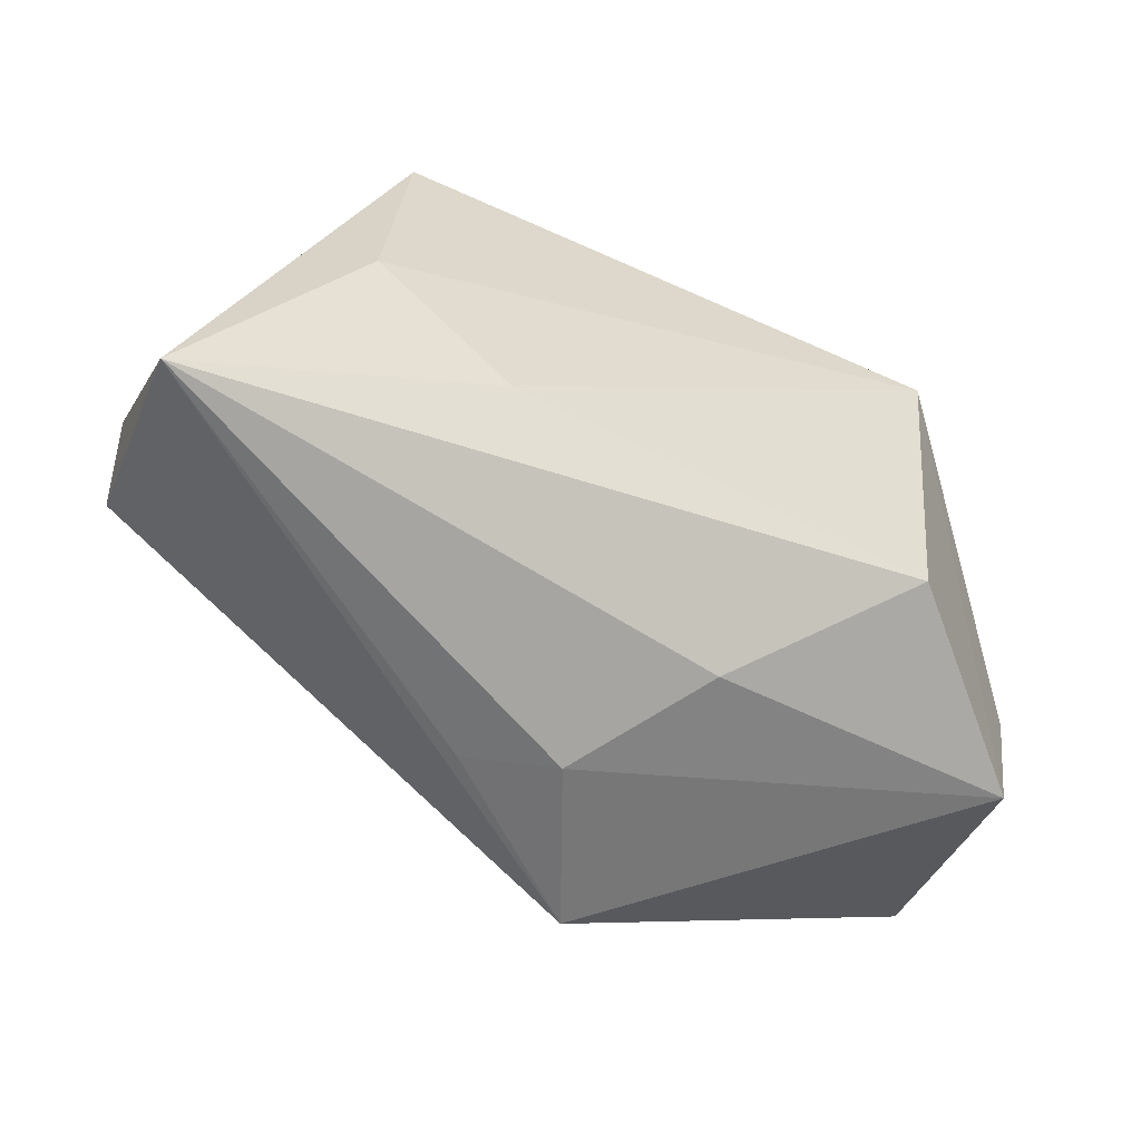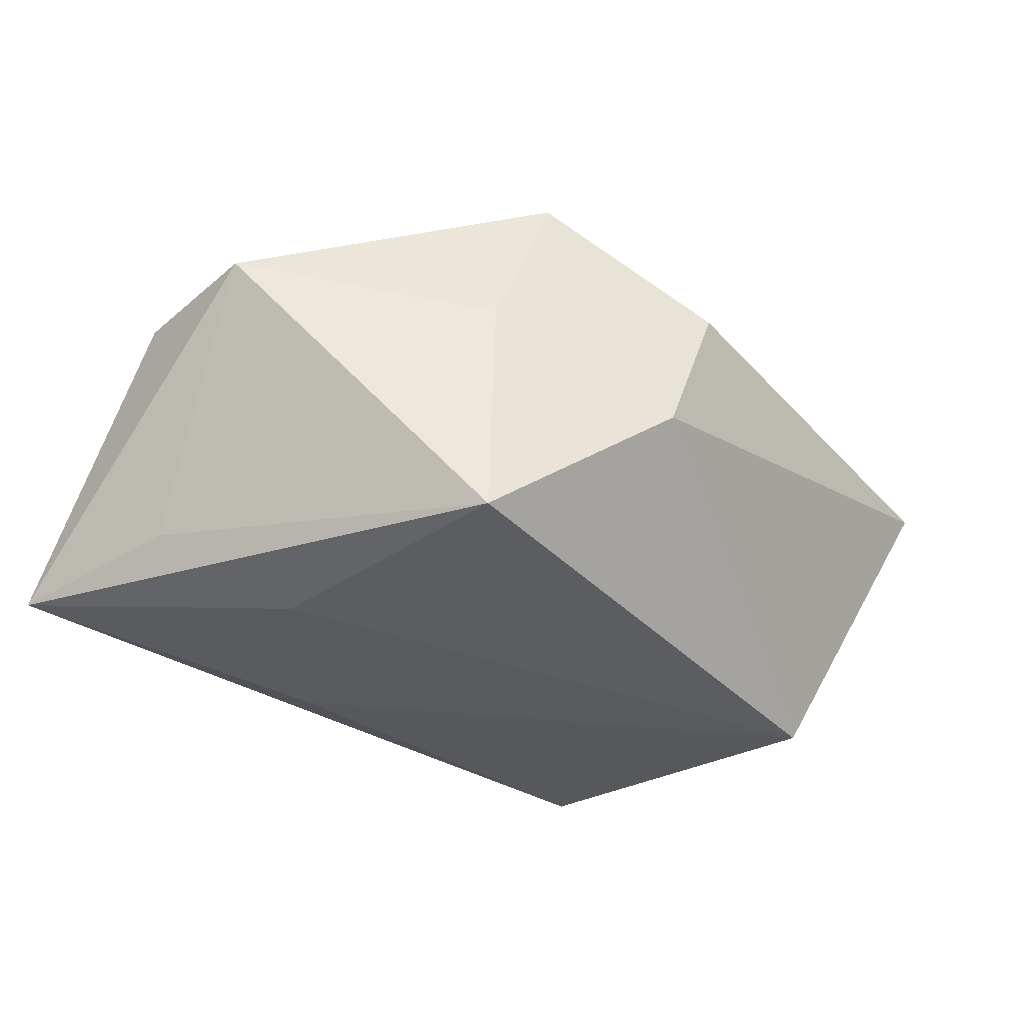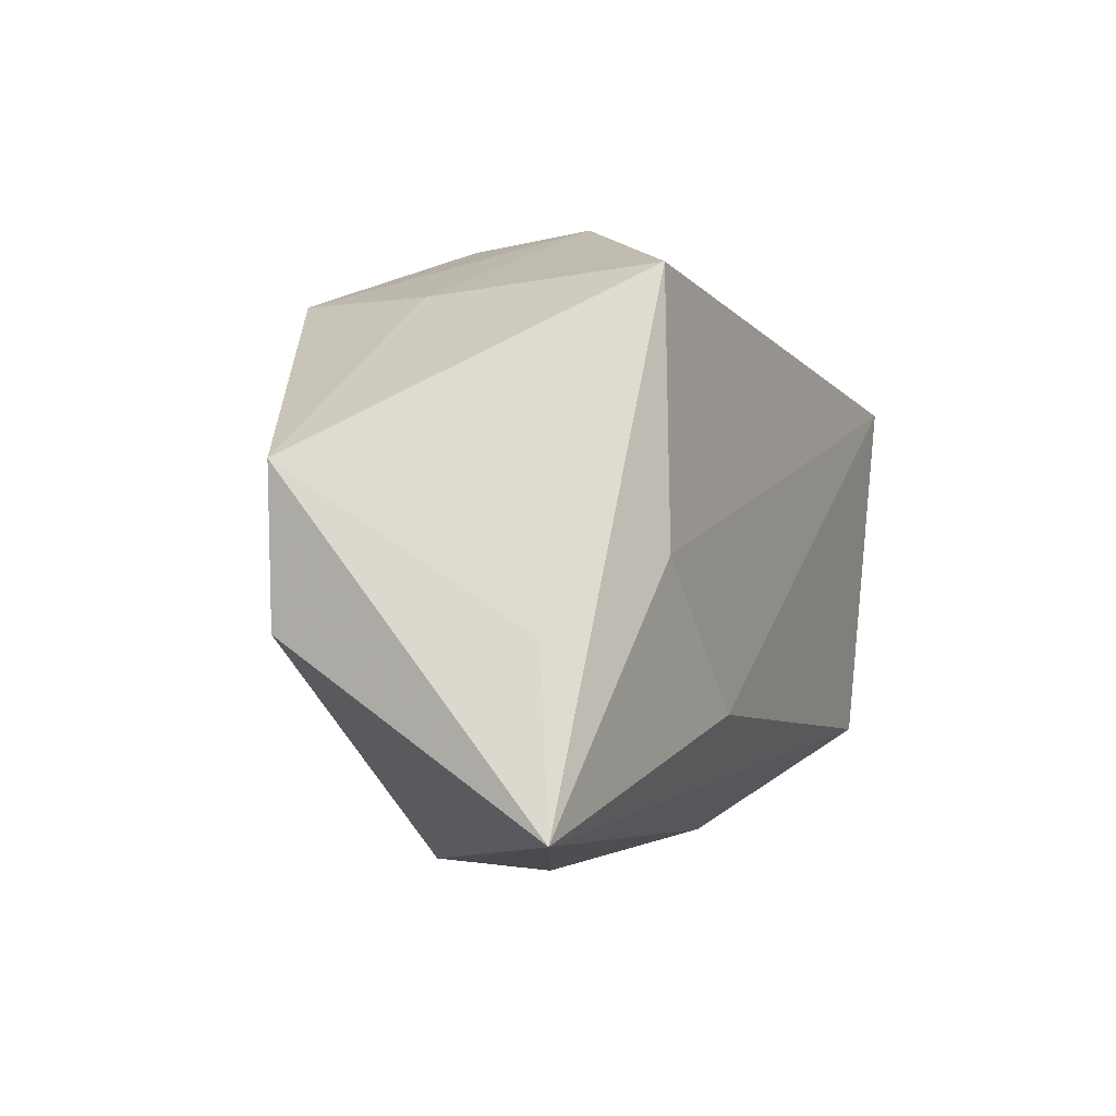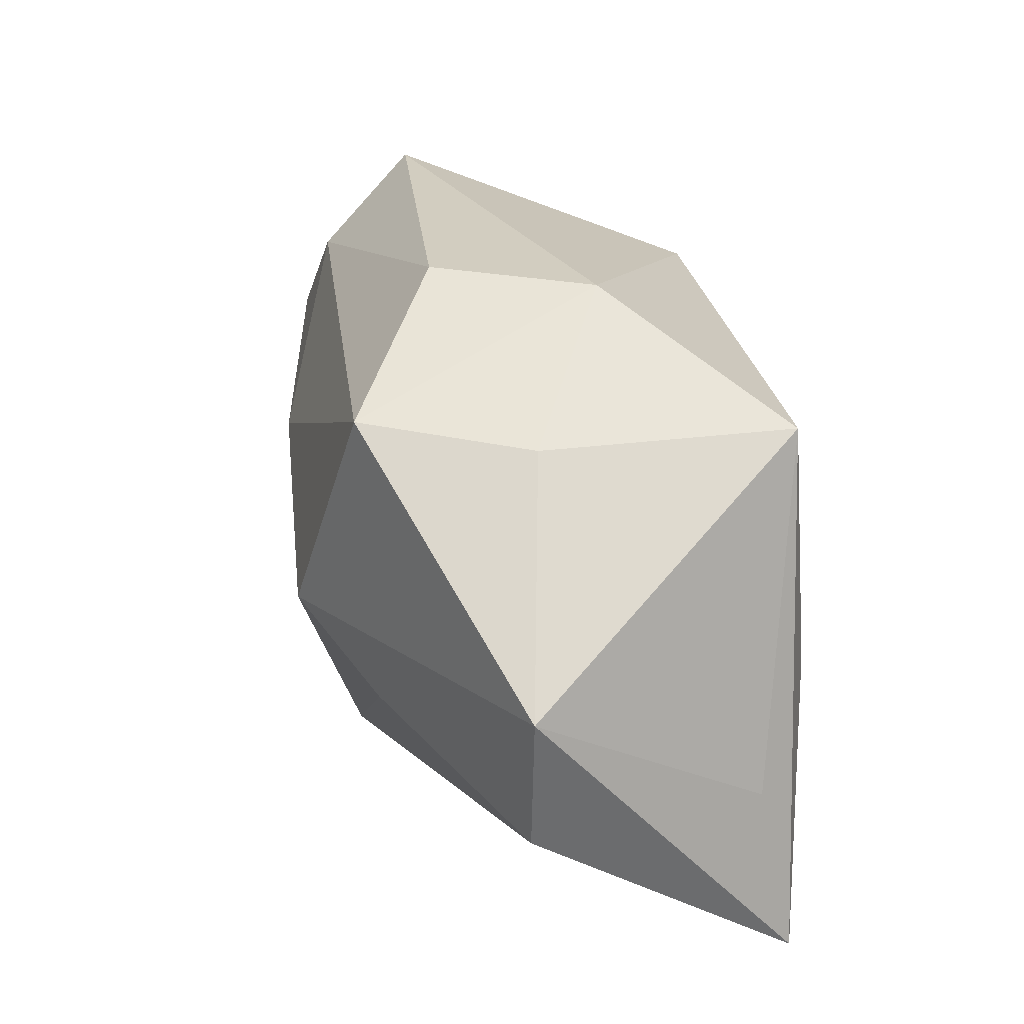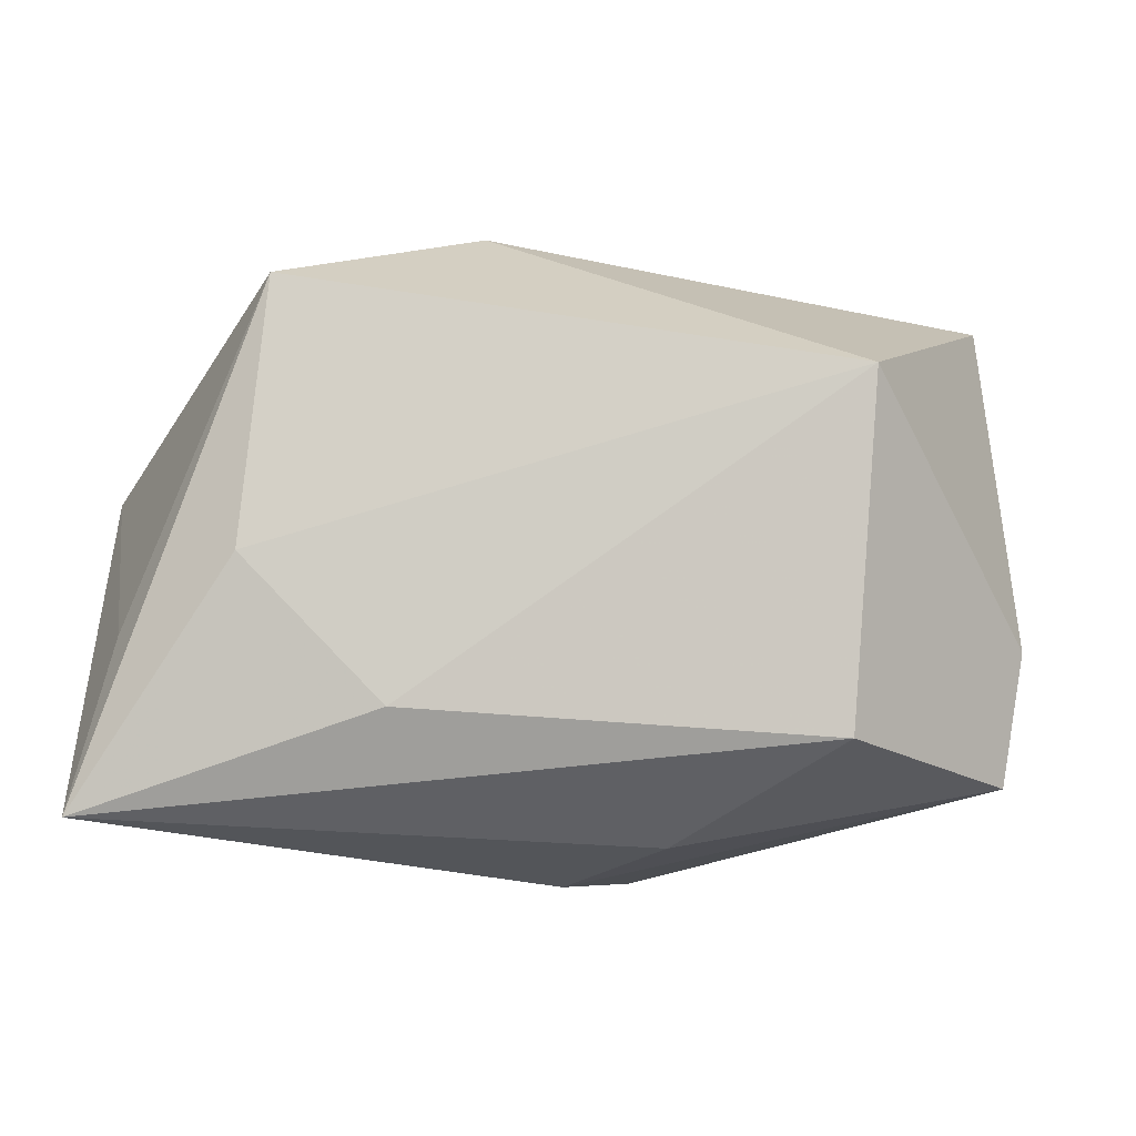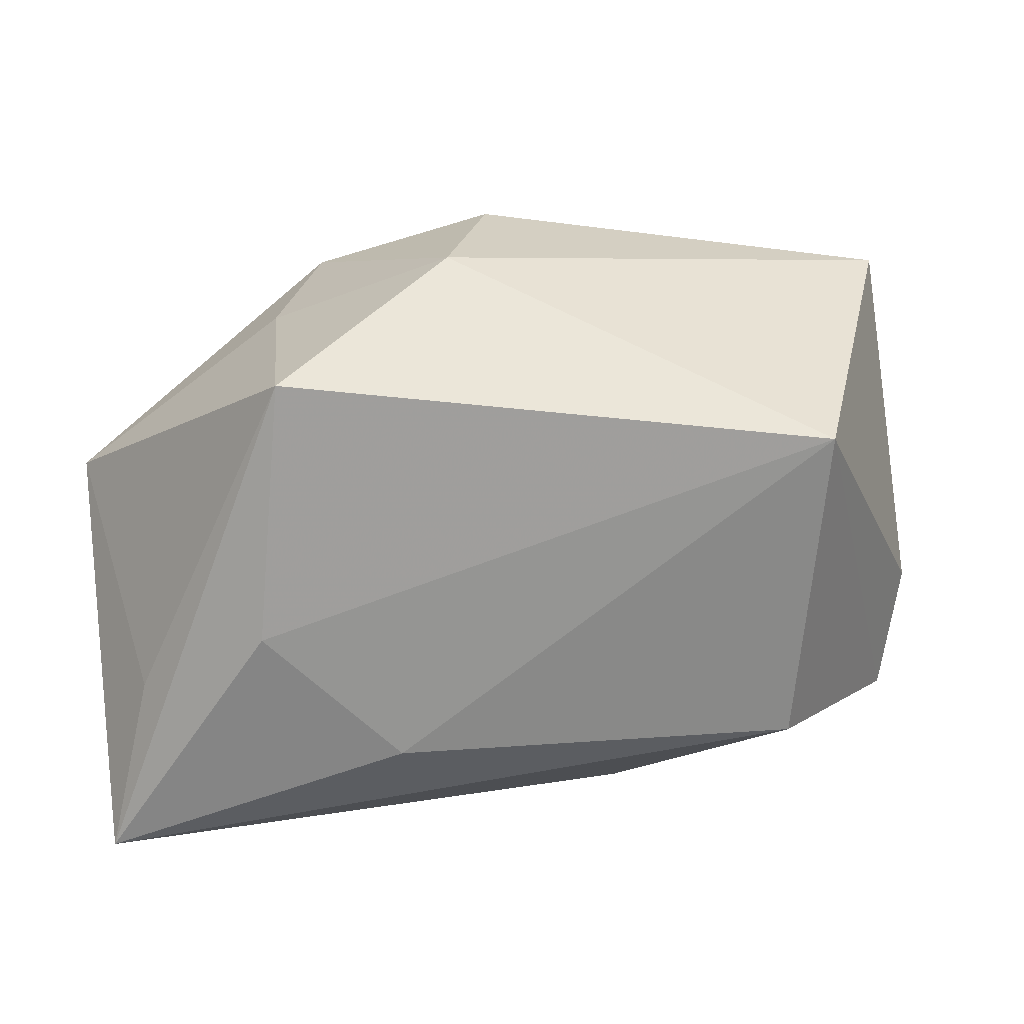
<metadata>
{"format":"obj","ext":"obj","renderer":"f3d","projection":"perspective","resolution":1024,"background":"white","views":[{"elev":-57.0,"azim":156.8,"up":"+Y"},{"elev":-33.4,"azim":135.8,"up":"+Z"},{"elev":-2.1,"azim":115.3,"up":"+Y"},{"elev":33.4,"azim":80.4,"up":"+Y"},{"elev":-6.4,"azim":-179.8,"up":"+Y"},{"elev":22.9,"azim":169.2,"up":"+Y"}]}
</metadata>
<code>
v -0.02326 0.01404 -0.01987
v 0.0395 -0.006453 0.006309
v -0.03515 0.02175 0.006468
v 0.01061 -0.0001054 0.0226
v -0.007154 -0.02351 -0.00849
v 0.0242 0.02154 -0.0185
v -0.0385 -0.007749 0.01913
v 0.008749 -0.02528 0.005061
v 0.001335 -0.02684 0.001884
v -0.02123 -0.01502 -0.01788
v 0.04002 -0.02105 -0.01642
v 0.02642 -0.0006109 -0.01987
v -0.0352 0.00592 0.01741
v 0.01664 0.02125 0.01728
v 0.02113 -0.004174 0.01658
v -0.02913 0.01543 0.01538
v 0.007817 0.02755 -0.004833
v 0.001998 0.02754 0.0089
v -0.004611 -0.02684 0.01624
v -0.01351 0.003663 0.02128
v 0.02238 0.02046 0.002842
v 0.03642 -0.006781 -0.01403
v -0.03517 -0.01866 -0.003593
v 0.0147 -0.01266 -0.01987
v -0.03709 -0.007282 -0.003141
v 0.04028 0.006427 0.006223
f 1 6 12
f 12 6 11
f 11 10 24
f 24 12 11
f 24 10 1
f 1 12 24
f 11 6 22
f 22 26 11
f 6 26 22
f 2 26 4
f 11 26 2
f 3 16 18
f 7 3 25
f 25 3 1
f 20 7 4
f 13 3 7
f 13 16 3
f 7 20 13
f 13 20 16
f 4 7 19
f 11 2 19
f 21 26 6
f 4 26 14
f 14 20 4
f 26 21 14
f 14 18 16
f 16 20 14
f 7 25 23
f 23 19 7
f 1 10 23
f 23 25 1
f 15 2 4
f 4 19 15
f 15 19 2
f 17 21 6
f 18 14 17
f 17 14 21
f 17 6 1
f 3 18 17
f 1 3 17
f 5 10 11
f 5 23 10
f 11 19 8
f 19 23 9
f 23 5 9
f 9 8 19
f 9 5 11
f 11 8 9

</code>
